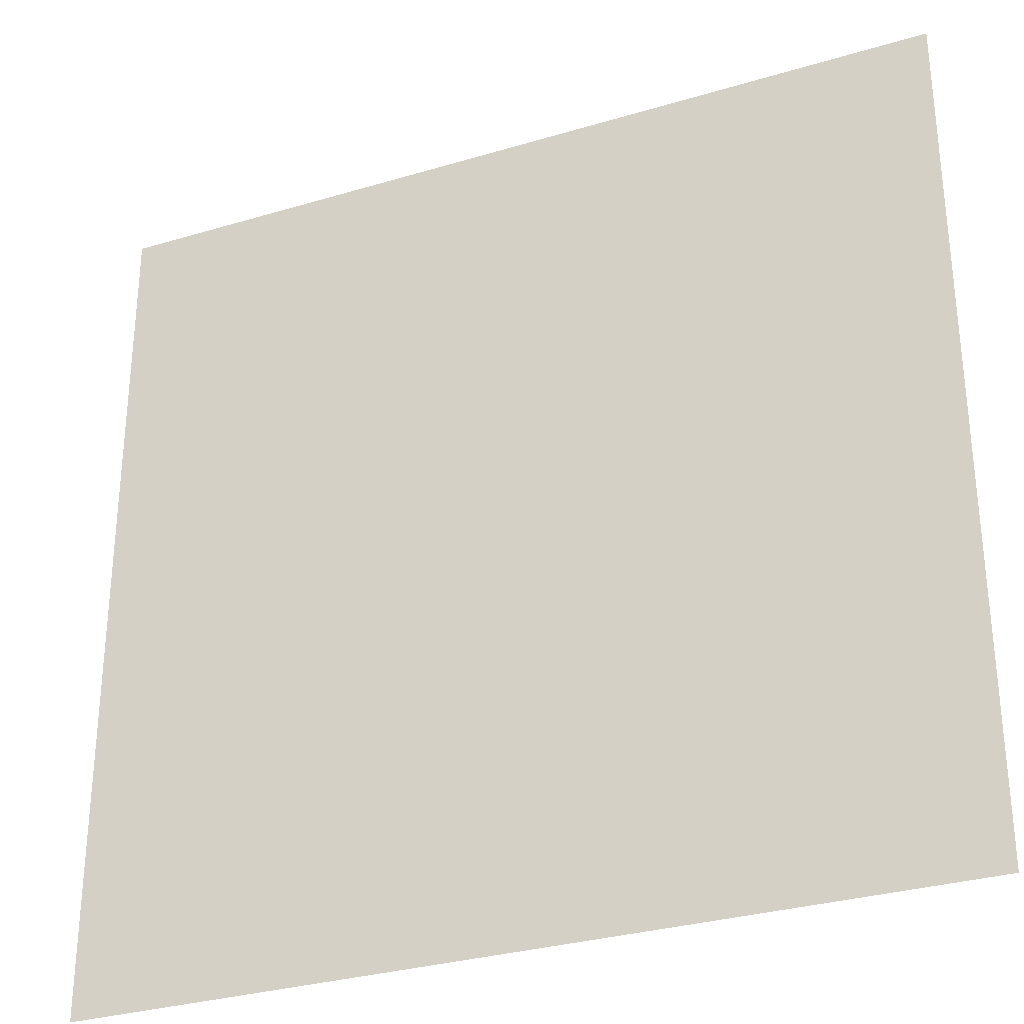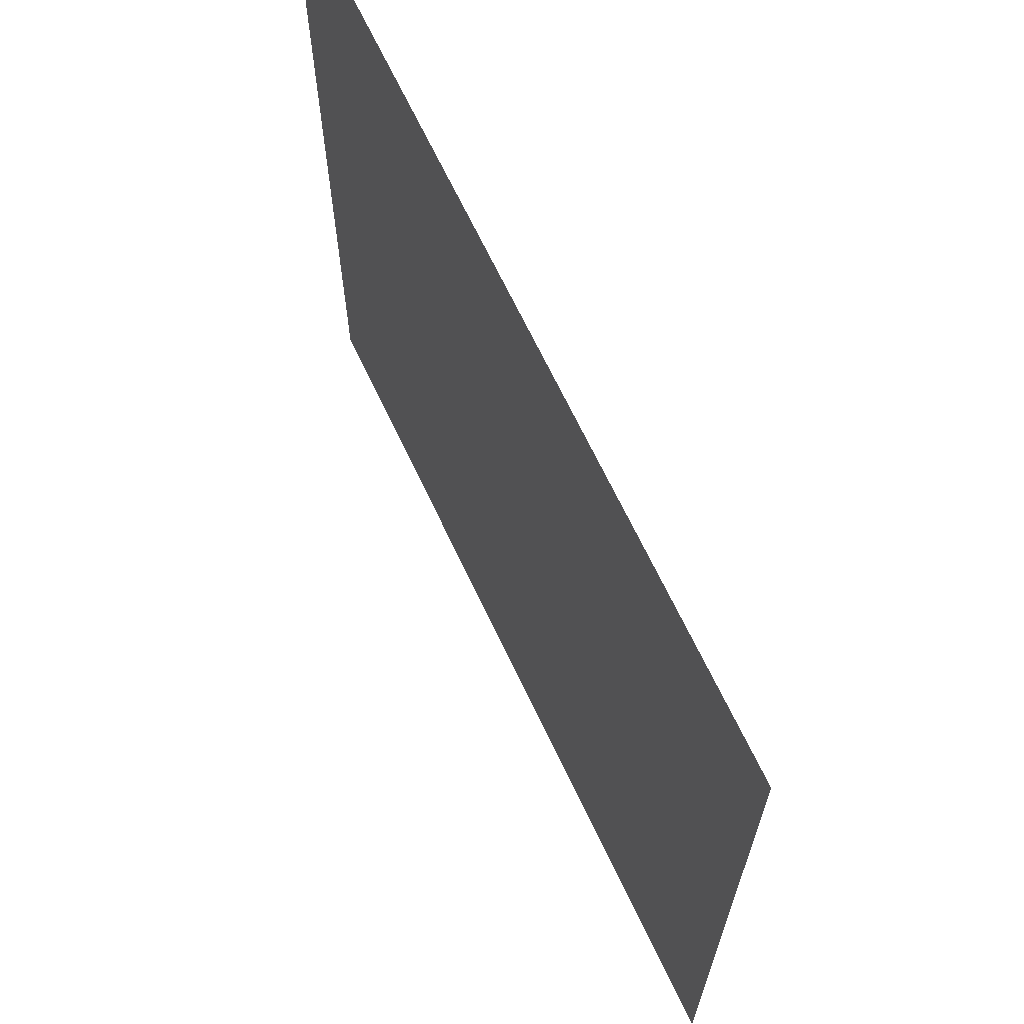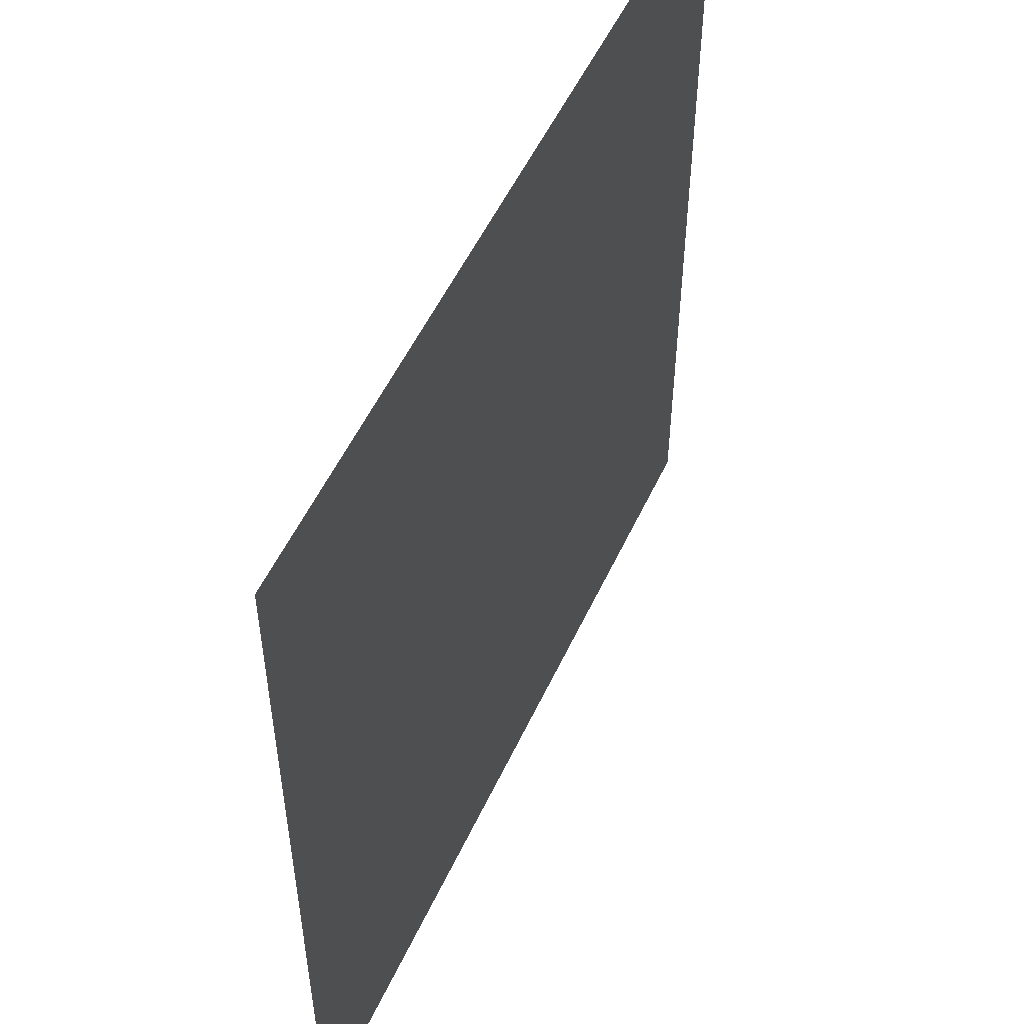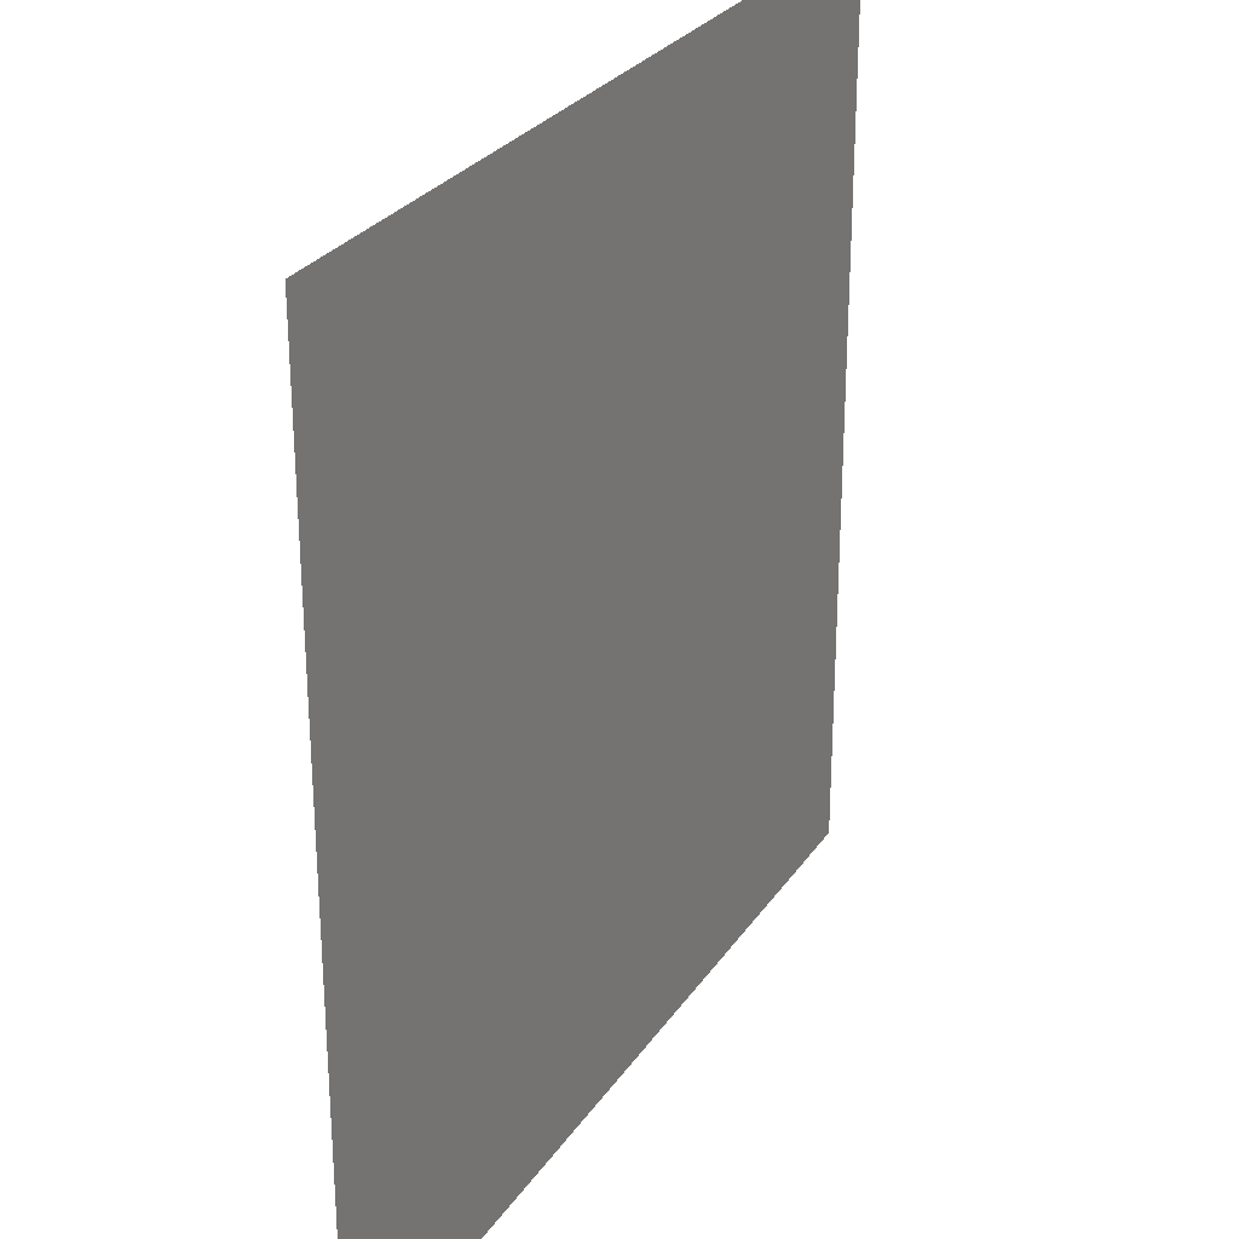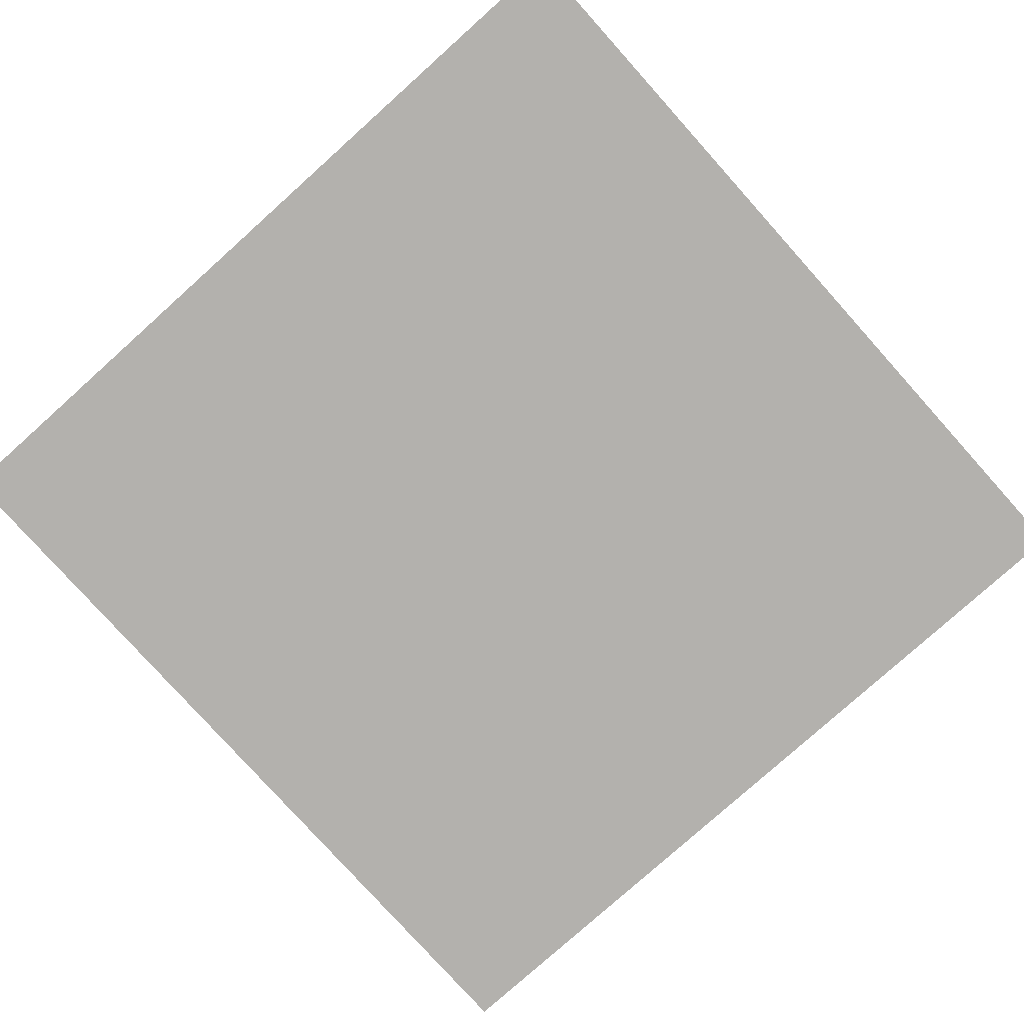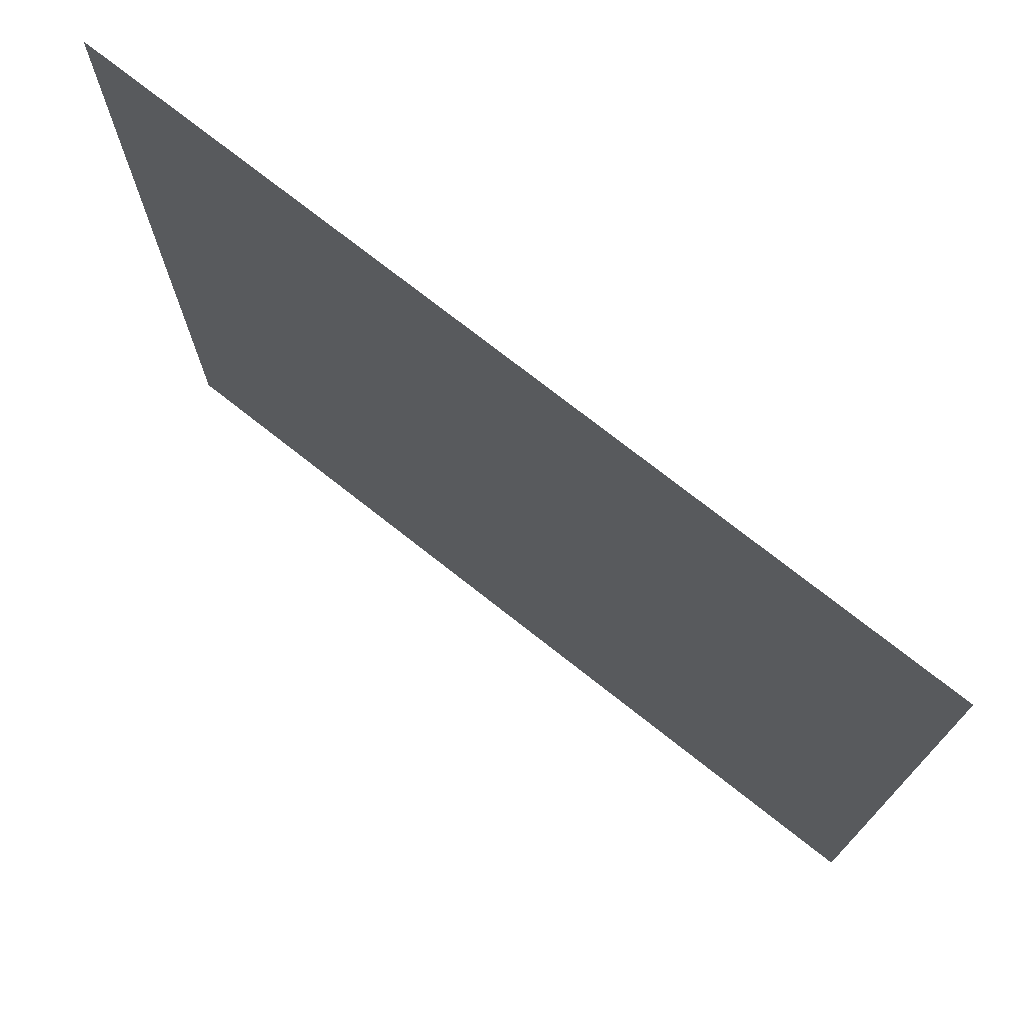
<metadata>
{"format":"obj","ext":"obj","renderer":"f3d","projection":"perspective","resolution":1024,"background":"white","views":[{"elev":-31.0,"azim":-156.7,"up":"+Y"},{"elev":67.6,"azim":64.7,"up":"+Y"},{"elev":53.4,"azim":-65.4,"up":"+Y"},{"elev":28.0,"azim":-62.8,"up":"+Y"},{"elev":-79.2,"azim":-48.1,"up":"+Z"},{"elev":74.5,"azim":38.2,"up":"+Y"}]}
</metadata>
<code>
v -210 -210 0
v 210 -210 0
v 210 210 0
v -210 210 0
f 4 3 2 1

</code>
